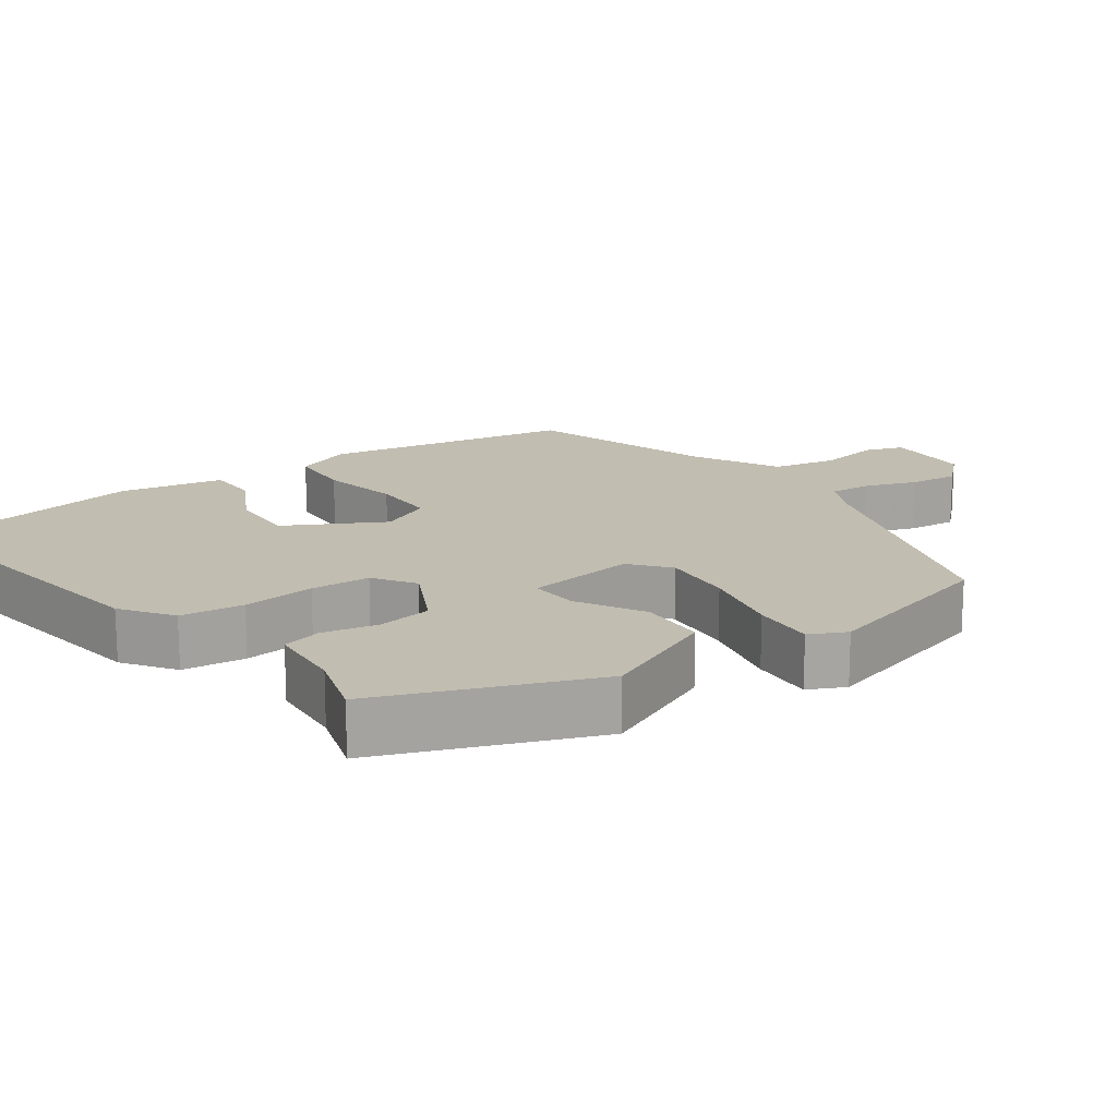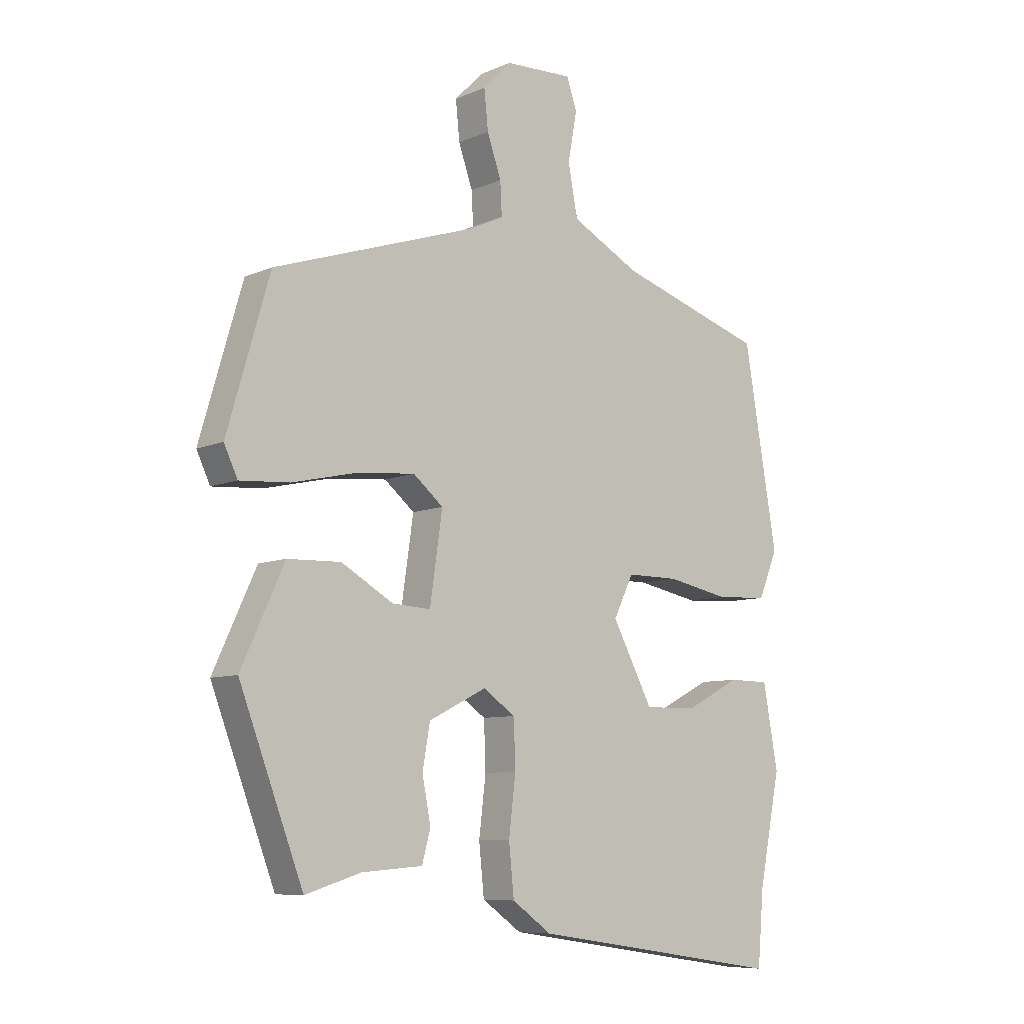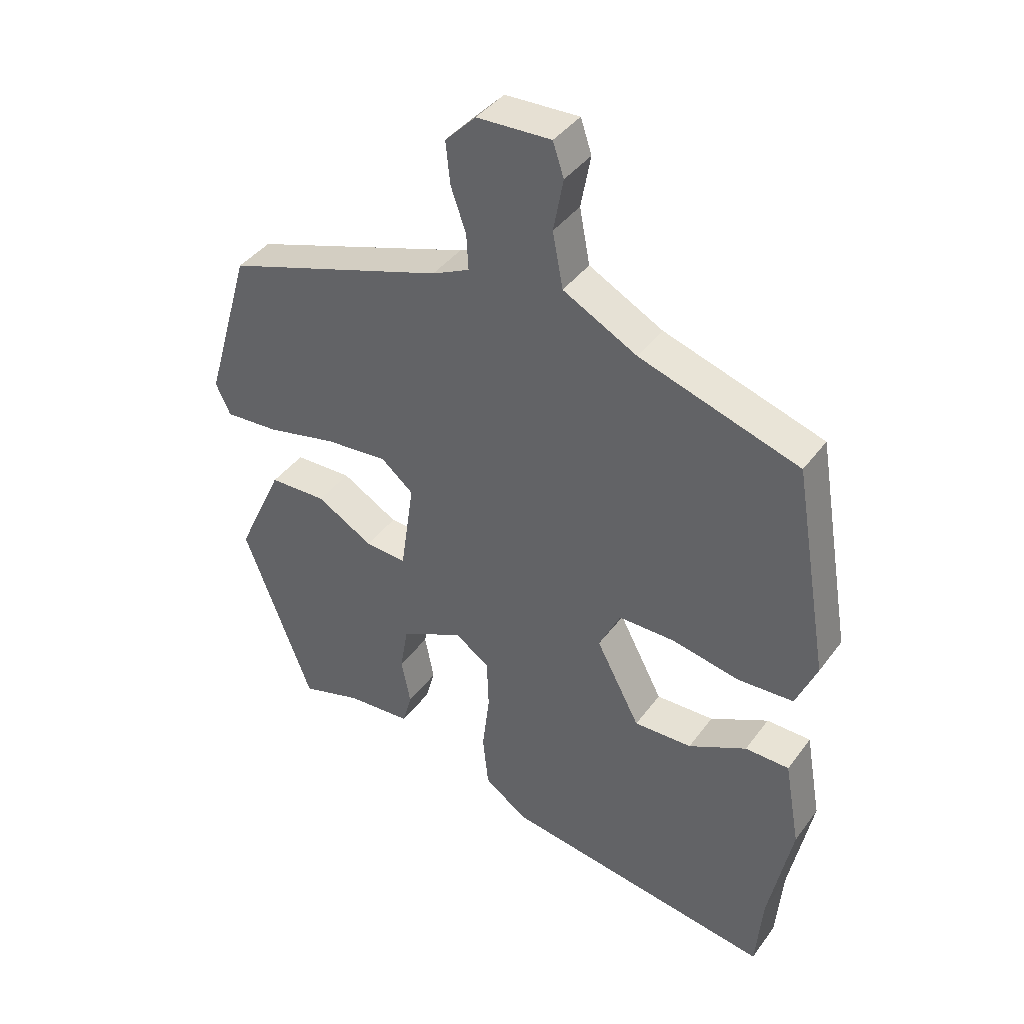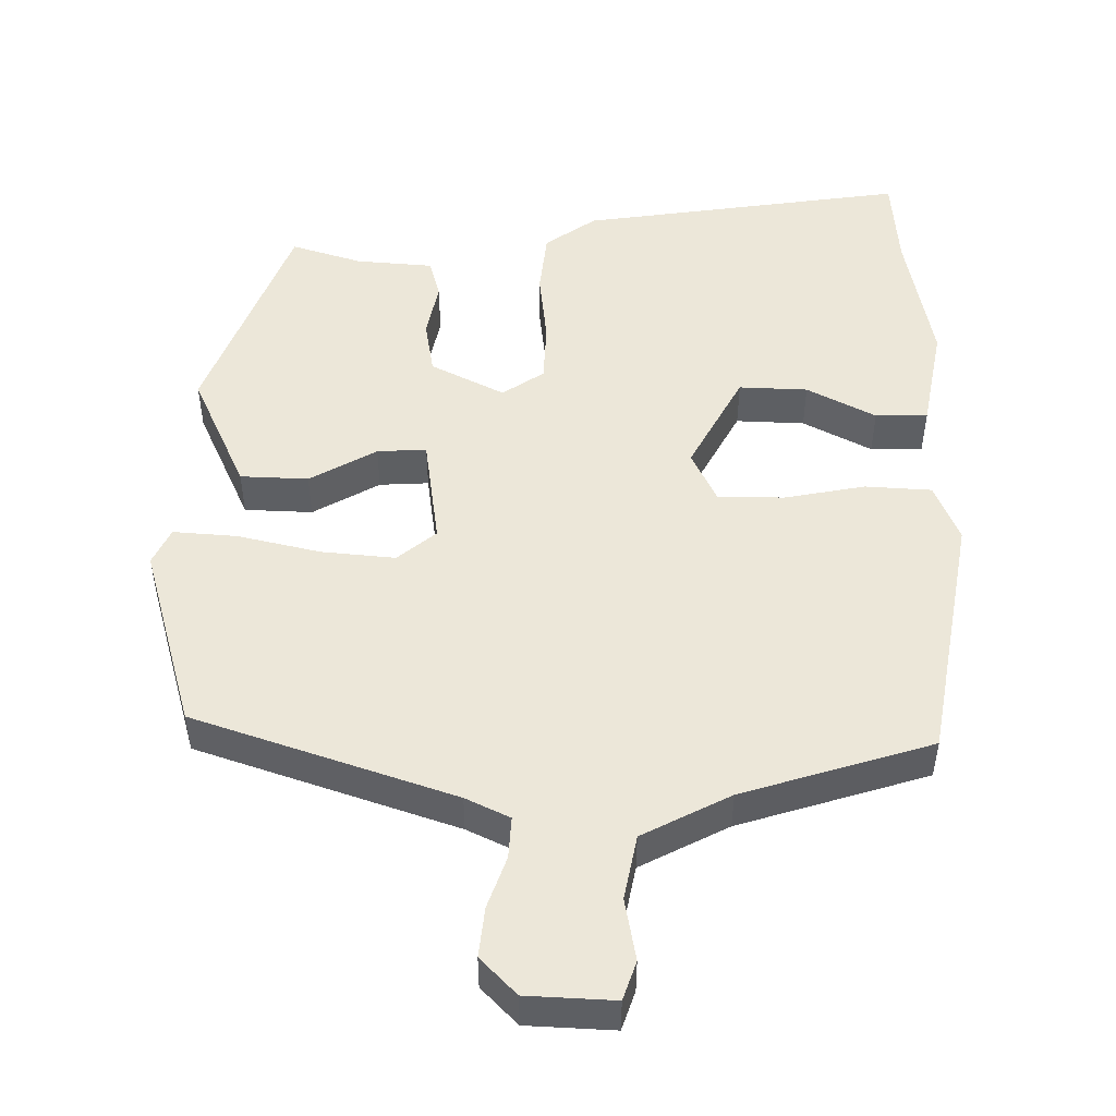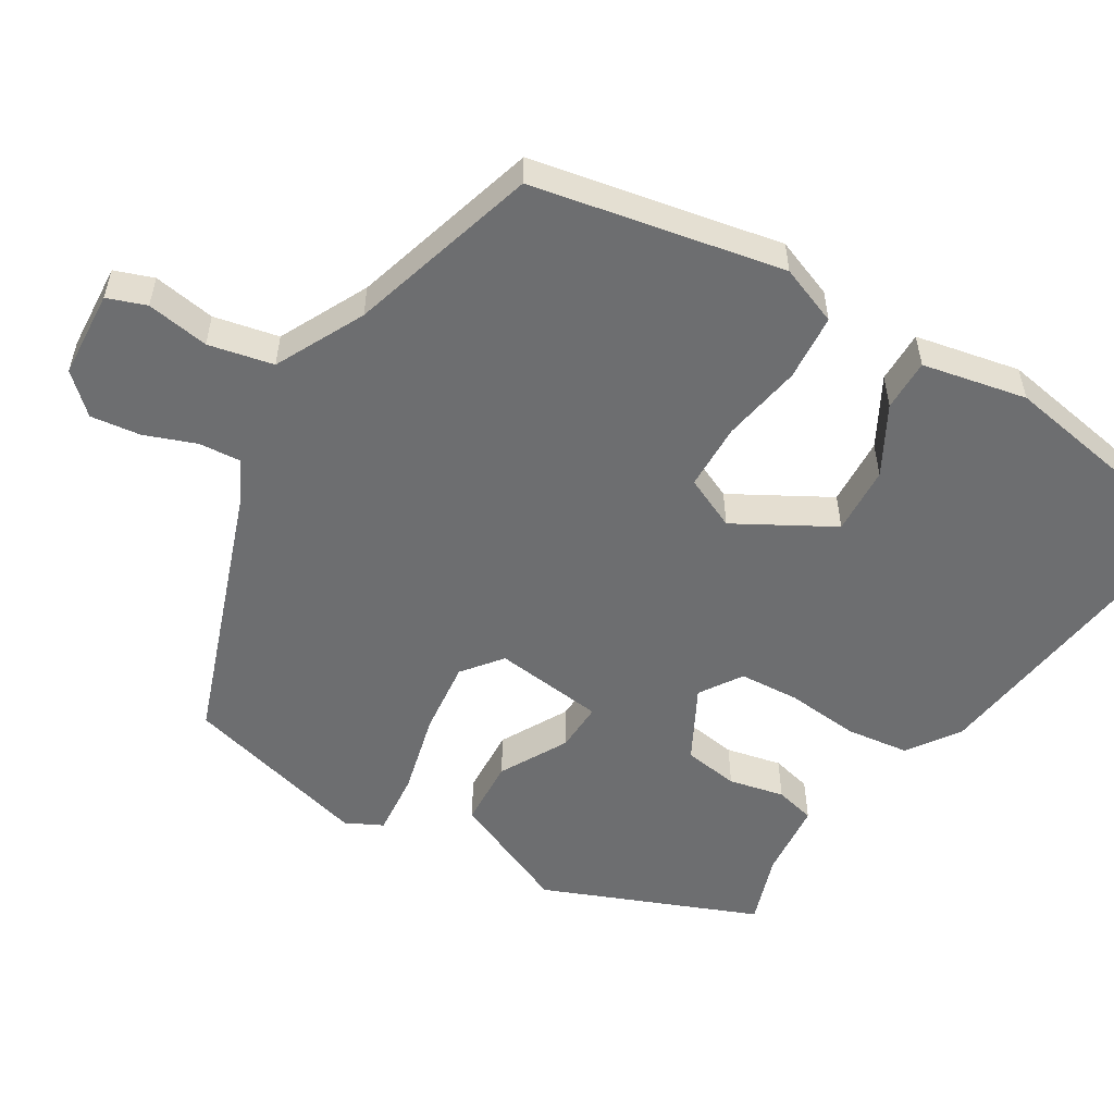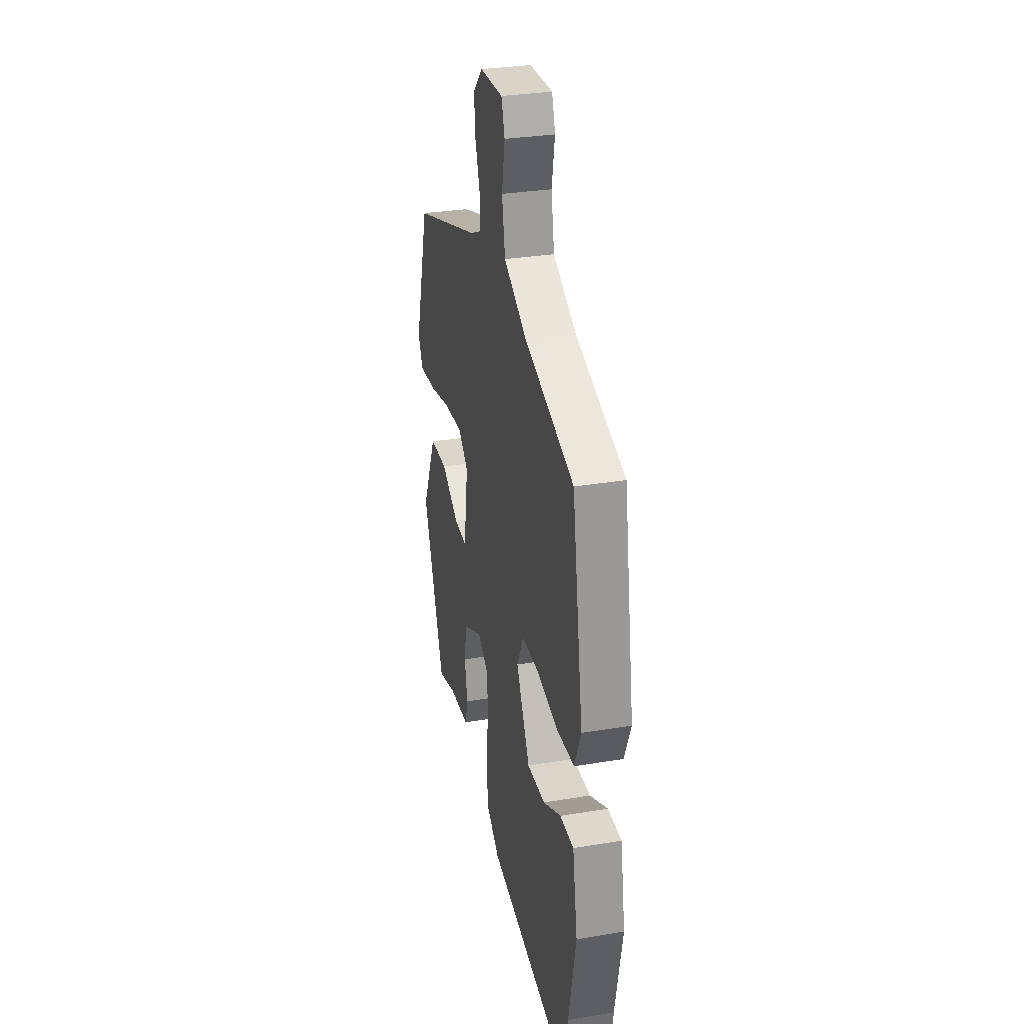
<metadata>
{"format":"obj","ext":"obj","renderer":"f3d","projection":"perspective","resolution":1024,"background":"white","views":[{"elev":16.7,"azim":-125.2,"up":"+Y"},{"elev":-8.2,"azim":-40.1,"up":"+Z"},{"elev":40.6,"azim":32.9,"up":"+Z"},{"elev":50.0,"azim":0.9,"up":"+Y"},{"elev":-54.2,"azim":60.1,"up":"+Y"},{"elev":31.0,"azim":76.6,"up":"+Z"}]}
</metadata>
<code>
v -0.474 0.07 0.391
v -0.114 0.07 0.511
v -0.053 0.07 0.54
v -0.056 0.07 0.598
v -0.081 0.07 0.67
v -0.088 0.07 0.739
v -0.038 0.07 0.79
v 0.083 0.07 0.795
v 0.101 0.07 0.741
v 0.085 0.07 0.655
v 0.102 0.07 0.565
v 0.223 0.07 0.501
v 0.484 0.07 0.418
v 0.543 0.07 0.071
v 0.509 0.07 -0.01
v 0.417 0.07 -0.015
v 0.306 0.07 0.007
v 0.214 0.07 0.007
v 0.179 0.07 -0.065
v 0.251 0.07 -0.201
v 0.346 0.07 -0.198
v 0.441 0.07 -0.149
v 0.513 0.07 -0.15
v 0.539 0.07 -0.295
v 0.501 0.07 -0.485
v 0.49 0.07 -0.614
v 0.041 0.07 -0.546
v -0.029 0.07 -0.496
v -0.038 0.07 -0.408
v -0.026 0.07 -0.307
v -0.029 0.07 -0.224
v -0.086 0.07 -0.185
v -0.188 0.07 -0.236
v -0.201 0.07 -0.312
v -0.186 0.07 -0.389
v -0.201 0.07 -0.444
v -0.308 0.07 -0.452
v -0.406 0.07 -0.482
v -0.519 0.07 -0.185
v -0.443 0.07 -0.02
v -0.349 0.07 -0.017
v -0.257 0.07 -0.07
v -0.189 0.07 -0.074
v -0.167 0.07 0.079
v -0.22 0.07 0.123
v -0.322 0.07 0.114
v -0.437 0.07 0.088
v -0.525 0.07 0.082
v -0.549 0.07 0.133
v -0.474 0 0.391
v -0.114 0 0.511
v -0.053 0 0.54
v -0.056 0 0.598
v -0.081 0 0.67
v -0.088 0 0.739
v -0.038 0 0.79
v 0.083 0 0.795
v 0.101 0 0.741
v 0.085 0 0.655
v 0.102 0 0.565
v 0.223 0 0.501
v 0.484 0 0.418
v 0.543 0 0.071
v 0.509 0 -0.01
v 0.417 0 -0.015
v 0.306 0 0.007
v 0.214 0 0.007
v 0.179 0 -0.065
v 0.251 0 -0.201
v 0.346 0 -0.198
v 0.441 0 -0.149
v 0.513 0 -0.15
v 0.539 0 -0.295
v 0.501 0 -0.485
v 0.49 0 -0.614
v 0.041 0 -0.546
v -0.029 0 -0.496
v -0.038 0 -0.408
v -0.026 0 -0.307
v -0.029 0 -0.224
v -0.086 0 -0.185
v -0.188 0 -0.236
v -0.201 0 -0.312
v -0.186 0 -0.389
v -0.201 0 -0.444
v -0.308 0 -0.452
v -0.406 0 -0.482
v -0.519 0 -0.185
v -0.443 0 -0.02
v -0.349 0 -0.017
v -0.257 0 -0.07
v -0.189 0 -0.074
v -0.167 0 0.079
v -0.22 0 0.123
v -0.322 0 0.114
v -0.437 0 0.088
v -0.525 0 0.082
v -0.549 0 0.133
f 49 1 2
f 48 49 2
f 47 48 2
f 46 47 2
f 45 46 2 3
f 44 45 3
f 43 44 3
f 40 41 42
f 39 40 42
f 38 39 42
f 37 38 42
f 36 37 42
f 35 36 42
f 34 35 42
f 33 34 42 43
f 32 33 43 3
f 28 29 30
f 27 28 30
f 26 27 30
f 25 26 30
f 25 30 31
f 23 24 25
f 22 23 25
f 21 22 25
f 20 21 25 31
f 19 20 31 32
f 15 16 17
f 14 15 17
f 13 14 17
f 12 13 17
f 11 12 17 18
f 8 9 10
f 7 8 10
f 6 7 10
f 5 6 10
f 4 5 10
f 3 4 10 11
f 18 19 32
f 11 18 32
f 3 11 32
f 51 50 98
f 51 98 97
f 51 97 96
f 51 96 95
f 52 51 95 94
f 52 94 93
f 52 93 92
f 91 90 89
f 91 89 88
f 91 88 87
f 91 87 86
f 91 86 85
f 91 85 84
f 91 84 83
f 92 91 83 82
f 52 92 82 81
f 79 78 77
f 79 77 76
f 79 76 75
f 79 75 74
f 80 79 74
f 74 73 72
f 74 72 71
f 74 71 70
f 80 74 70 69
f 81 80 69 68
f 66 65 64
f 66 64 63
f 66 63 62
f 66 62 61
f 67 66 61 60
f 59 58 57
f 59 57 56
f 59 56 55
f 59 55 54
f 59 54 53
f 60 59 53 52
f 81 68 67
f 81 67 60
f 81 60 52
f 1 50 51 2
f 2 51 52 3
f 3 52 53 4
f 4 53 54 5
f 5 54 55 6
f 6 55 56 7
f 7 56 57 8
f 8 57 58 9
f 9 58 59 10
f 10 59 60 11
f 11 60 61 12
f 12 61 62 13
f 13 62 63 14
f 14 63 64 15
f 15 64 65 16
f 16 65 66 17
f 17 66 67 18
f 18 67 68 19
f 19 68 69 20
f 20 69 70 21
f 21 70 71 22
f 22 71 72 23
f 23 72 73 24
f 24 73 74 25
f 25 74 75 26
f 26 75 76 27
f 27 76 77 28
f 28 77 78 29
f 29 78 79 30
f 30 79 80 31
f 31 80 81 32
f 32 81 82 33
f 33 82 83 34
f 34 83 84 35
f 35 84 85 36
f 36 85 86 37
f 37 86 87 38
f 38 87 88 39
f 39 88 89 40
f 40 89 90 41
f 41 90 91 42
f 42 91 92 43
f 43 92 93 44
f 44 93 94 45
f 45 94 95 46
f 46 95 96 47
f 47 96 97 48
f 48 97 98 49
f 49 98 50 1

</code>
